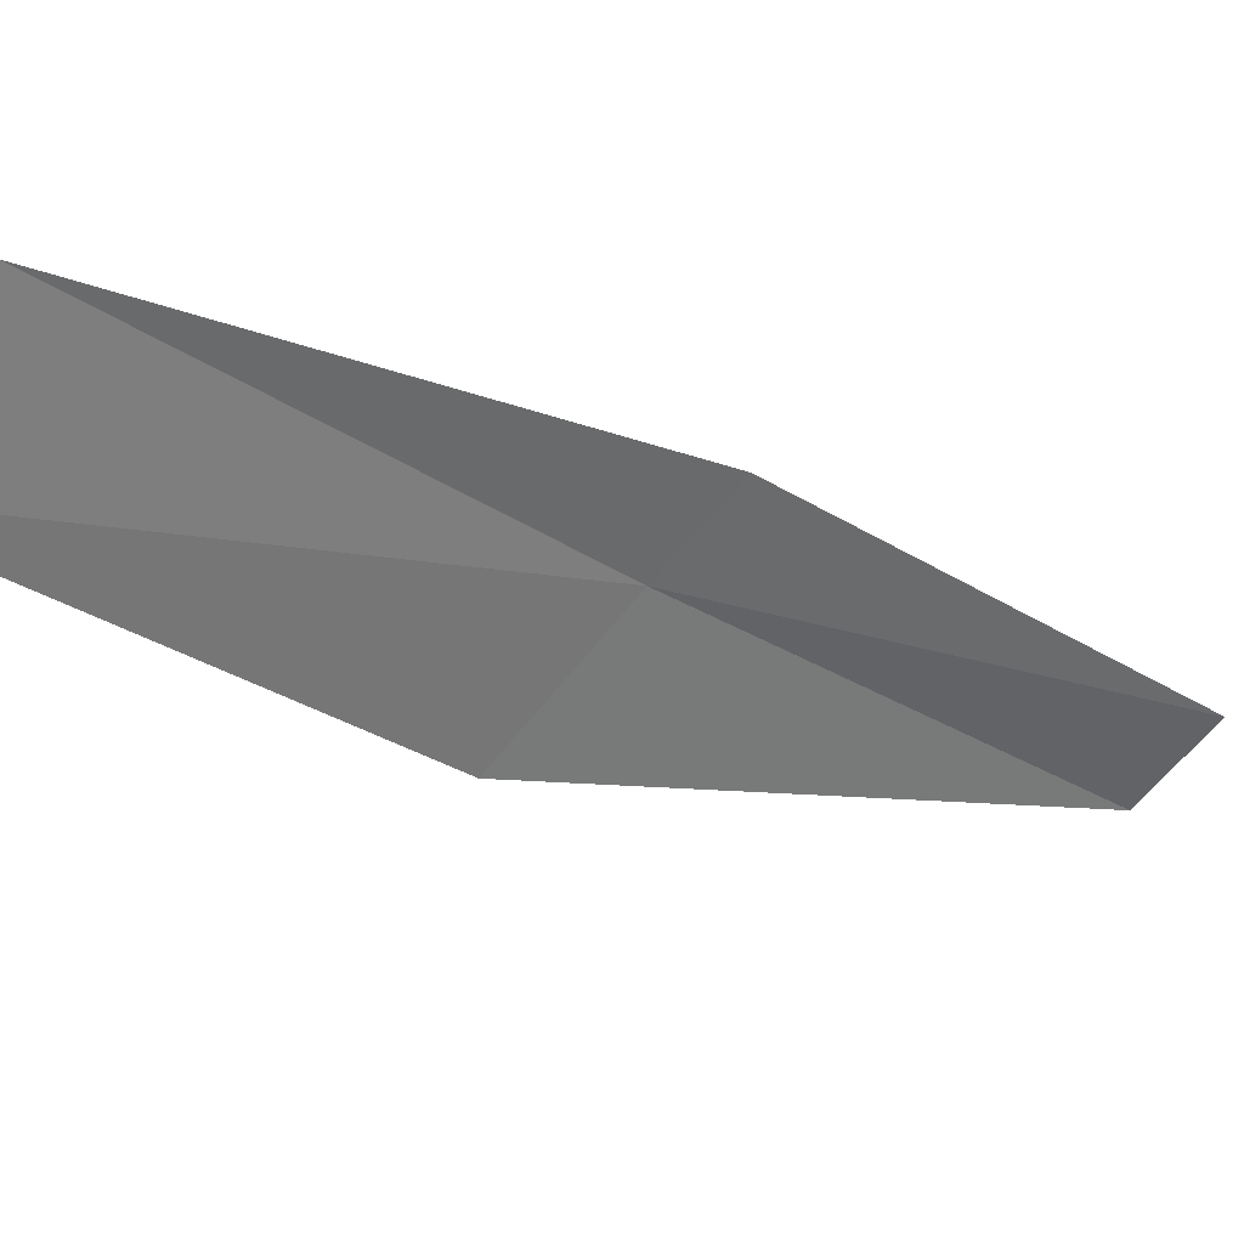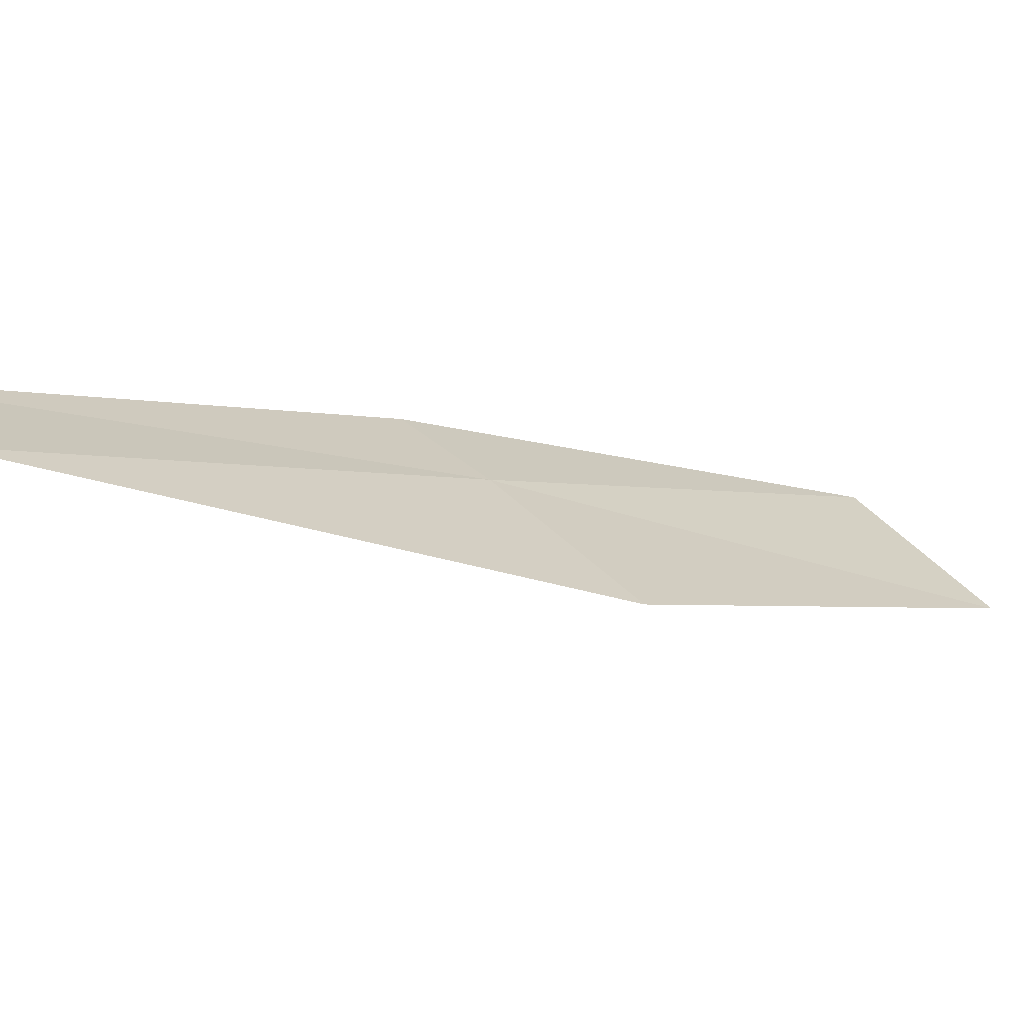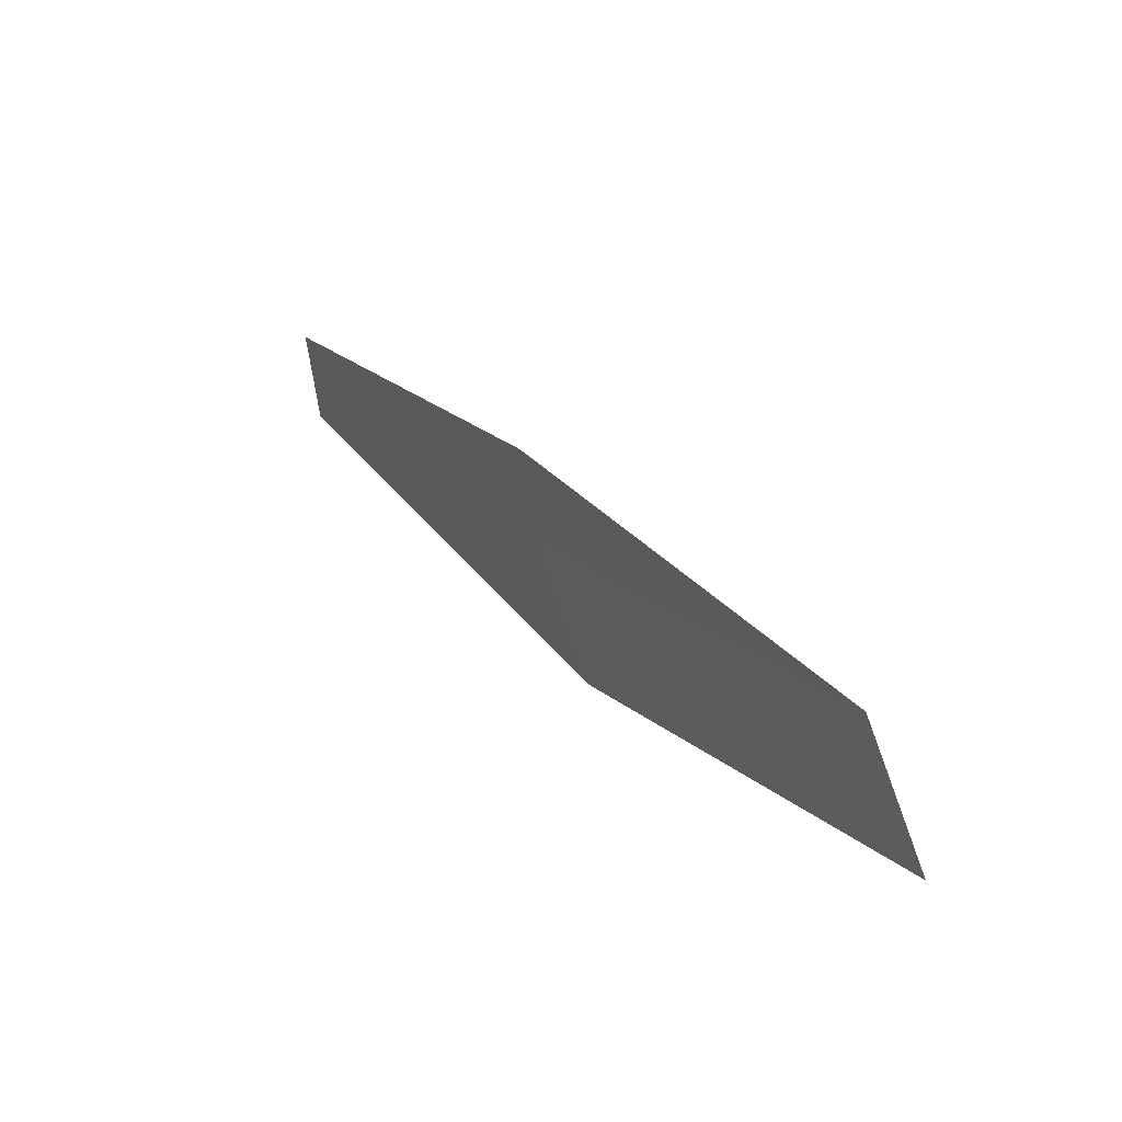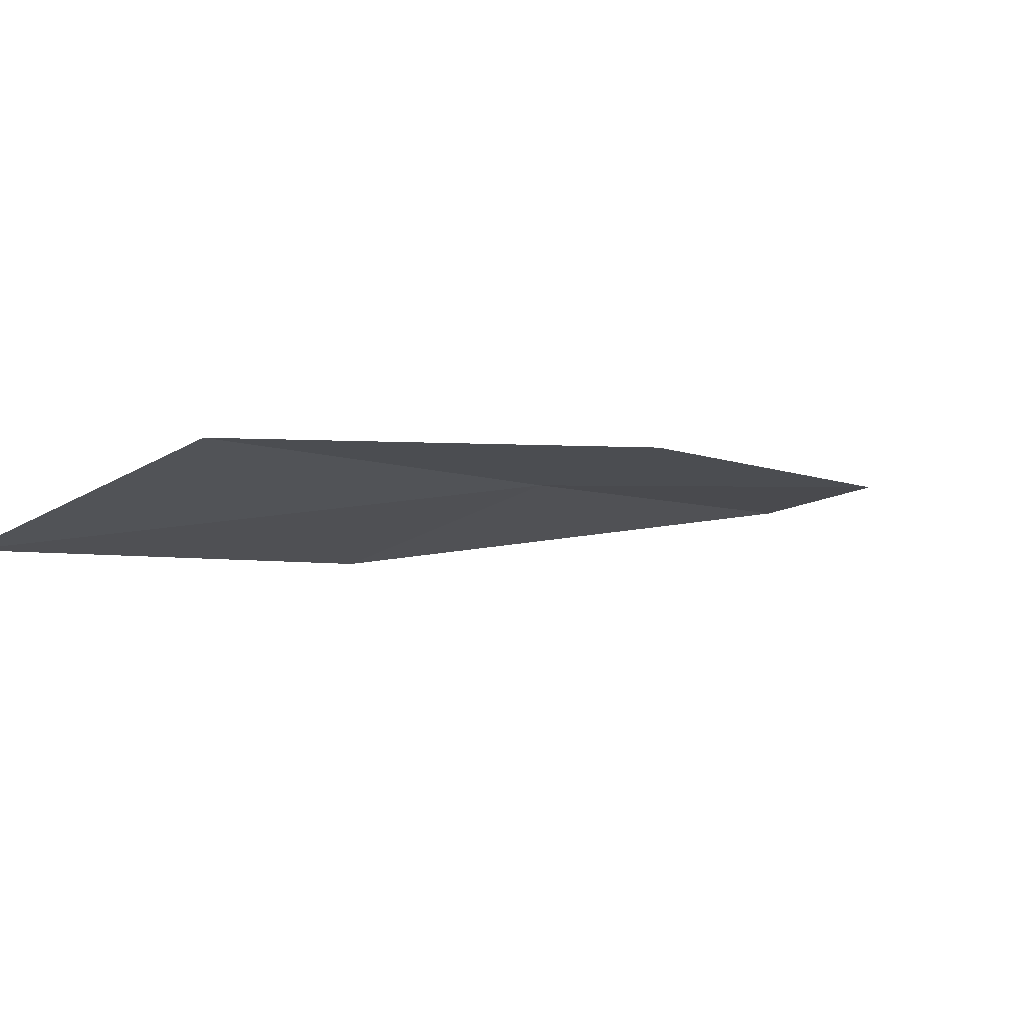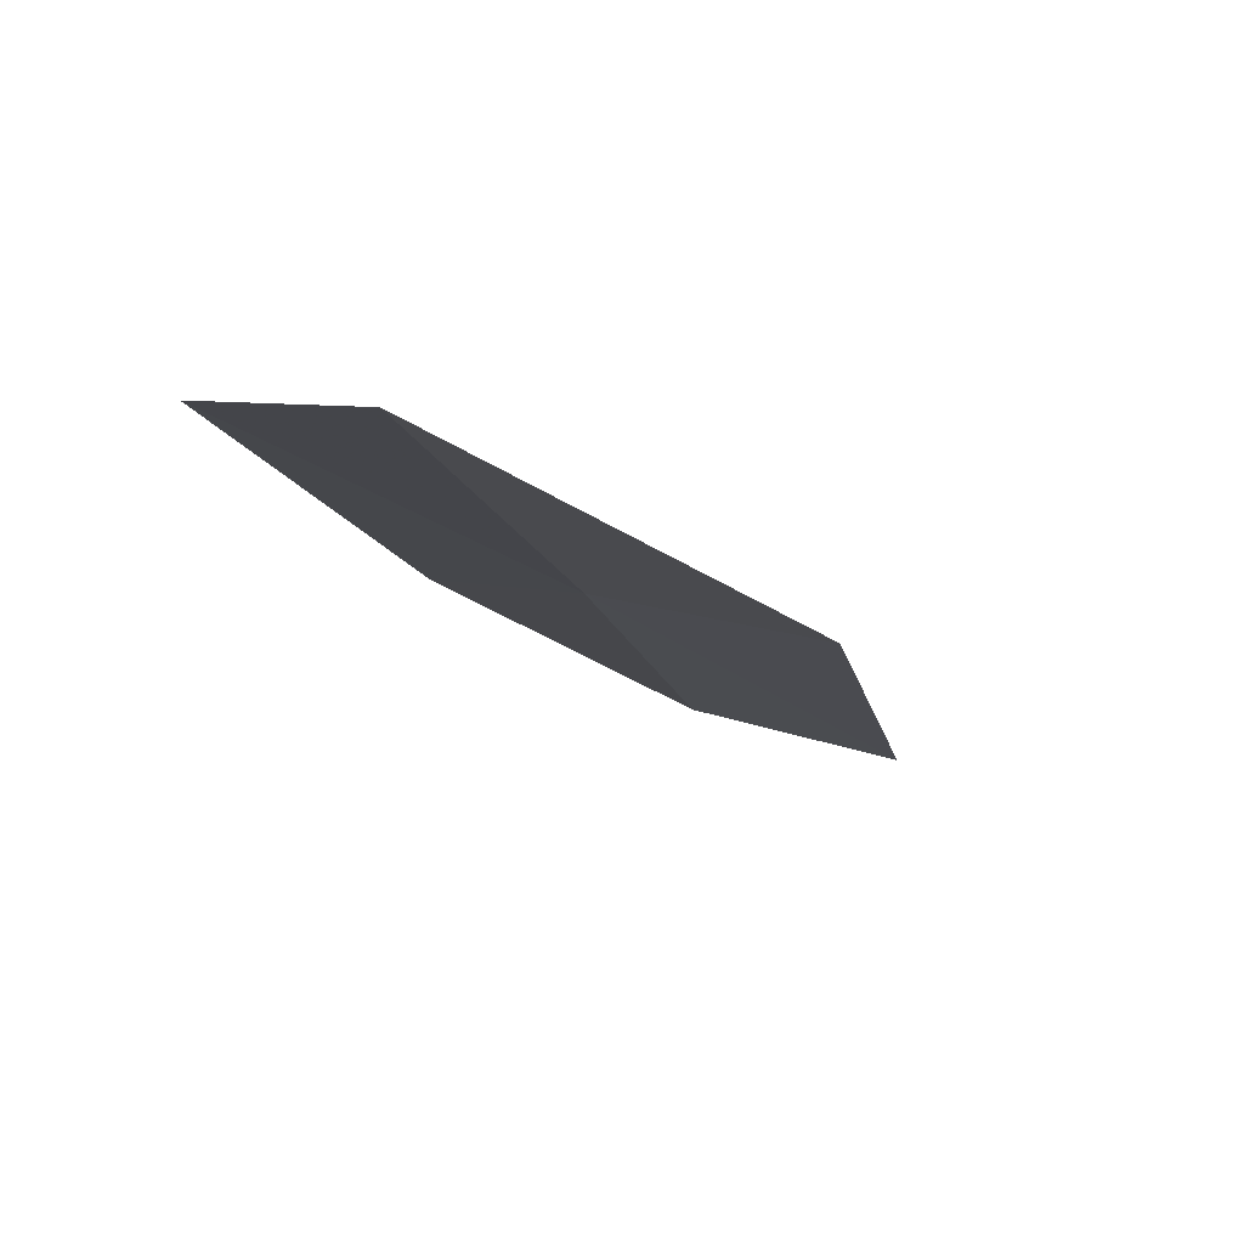
<metadata>
{"format":"obj","ext":"obj","renderer":"f3d","projection":"perspective","resolution":1024,"background":"white","views":[{"elev":-70.8,"azim":-131.6,"up":"+Y"},{"elev":40.3,"azim":44.5,"up":"+Y"},{"elev":-69.8,"azim":-81.7,"up":"+Z"},{"elev":-37.1,"azim":-155.7,"up":"+Y"},{"elev":21.7,"azim":6.8,"up":"+Y"}]}
</metadata>
<code>
v 22.96 2.912 2
v 23.8 1.55 0
v 23.69 2.793 2
v 23.08 1.707 0
v 22.51 2.934 2
v 22.77 4.109 4
v 22.33 4.108 4
f 1 3 2
f 1 2 4
f 1 4 5
f 1 6 3
f 1 7 6
f 1 5 7

</code>
